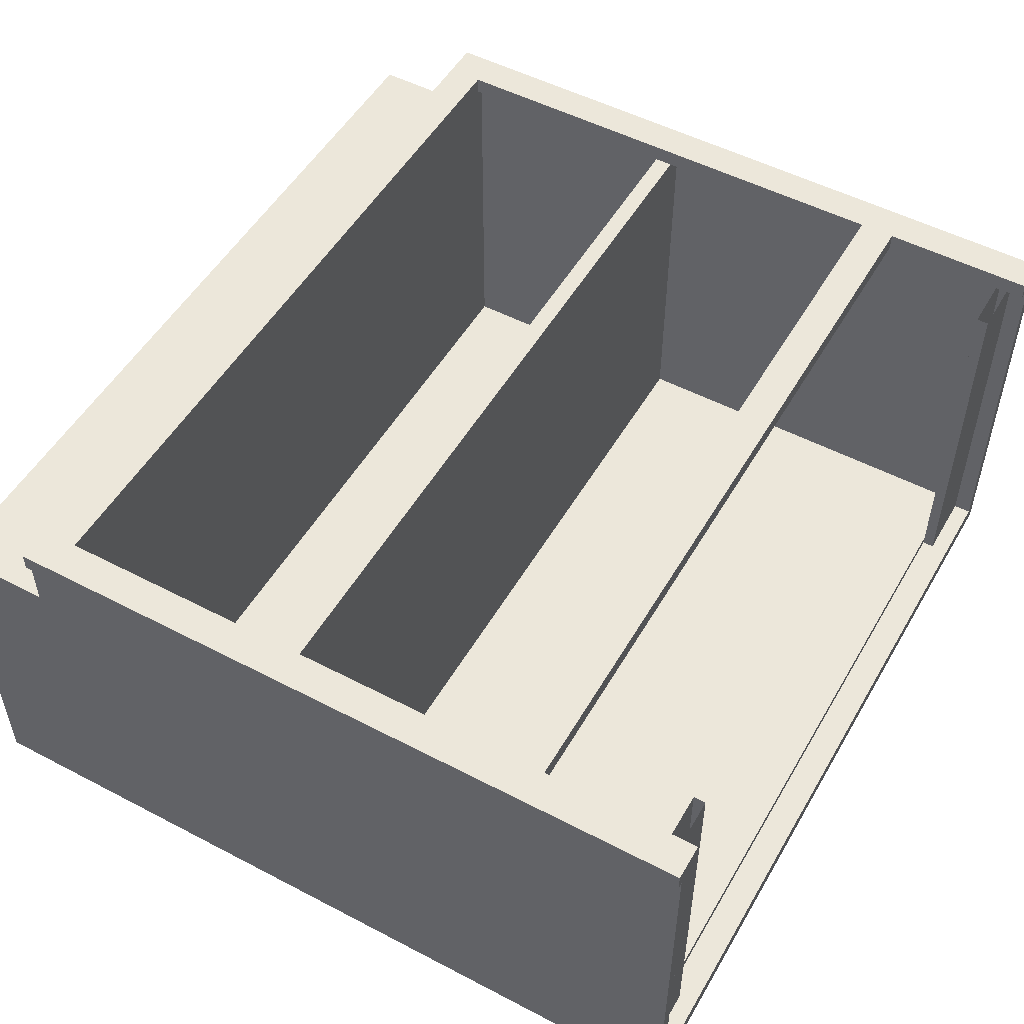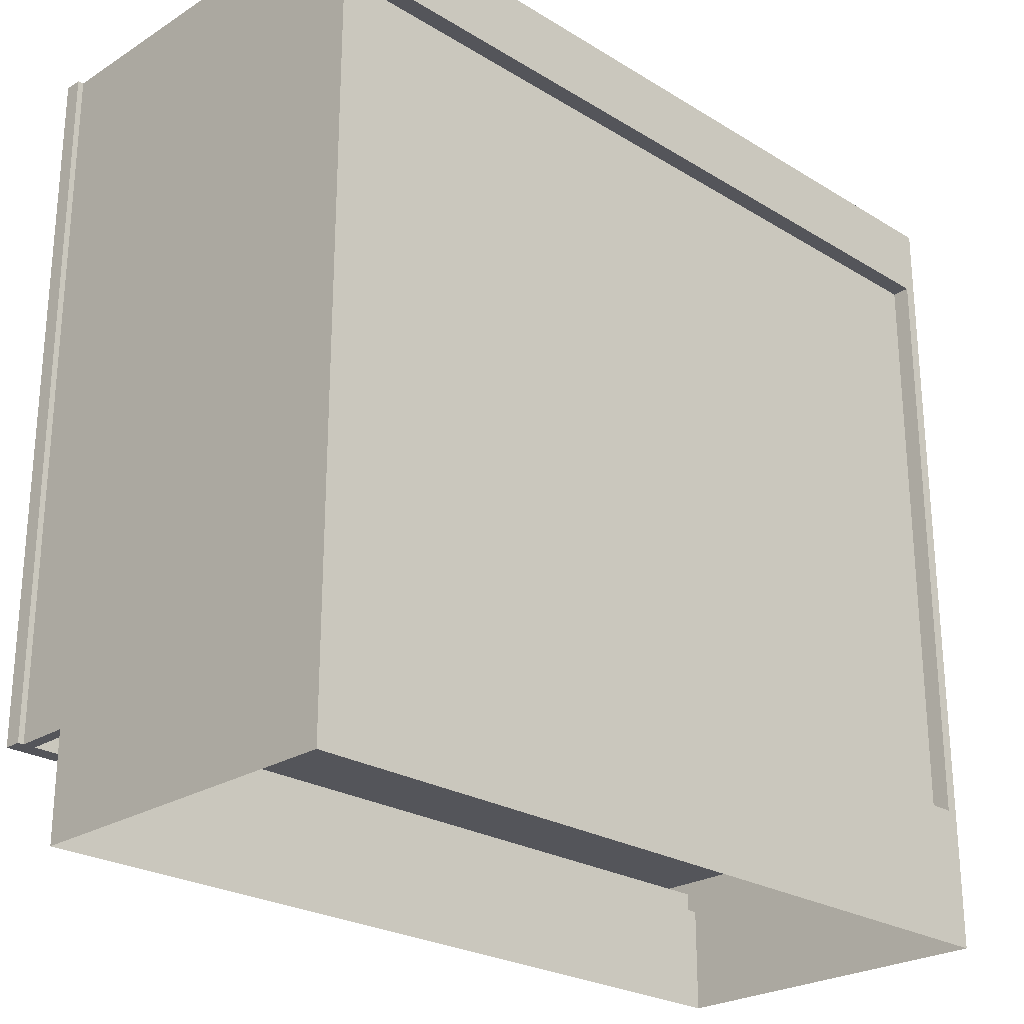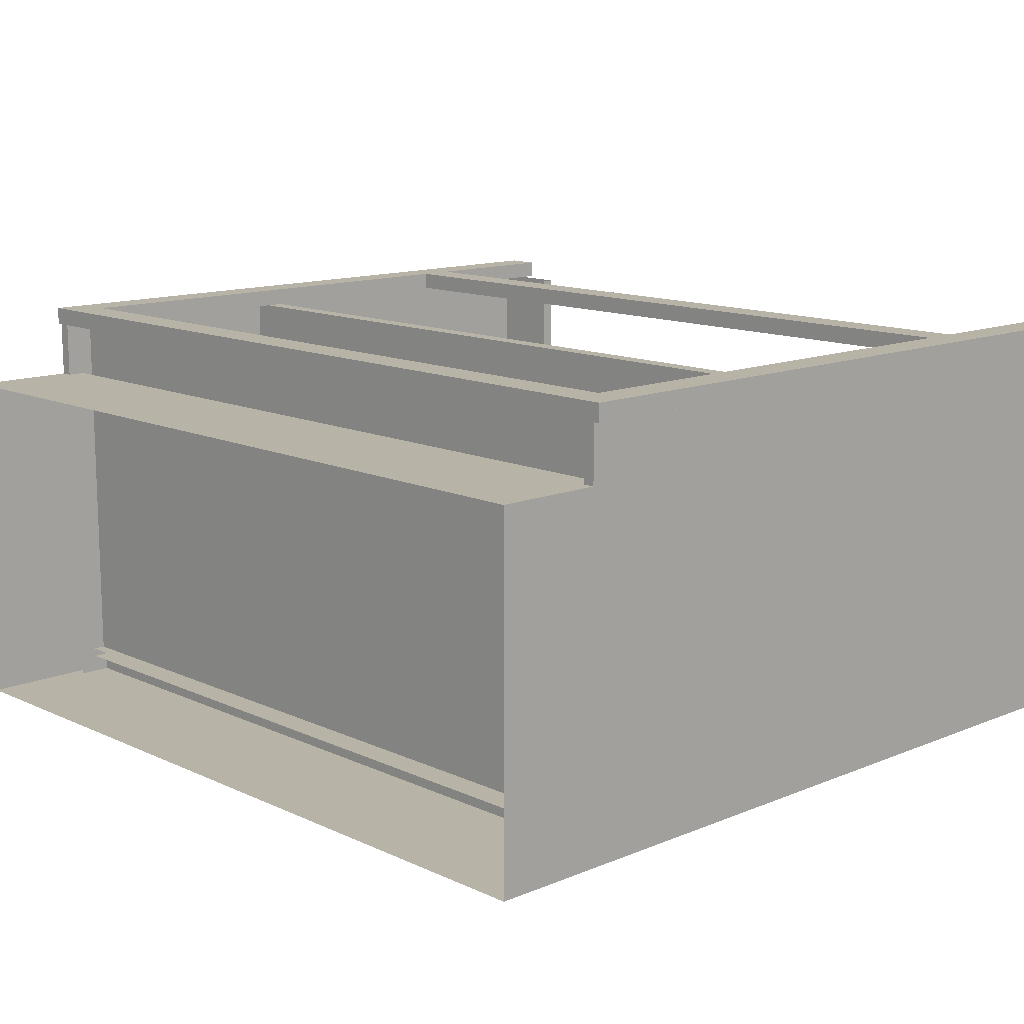
<metadata>
{"format":"obj","ext":"obj","renderer":"f3d","projection":"perspective","resolution":1024,"background":"white","views":[{"elev":51.8,"azim":119.5,"up":"+Z"},{"elev":-25.0,"azim":135.4,"up":"+Y"},{"elev":12.8,"azim":46.5,"up":"+Z"}]}
</metadata>
<code>
v 0.67 -0.08282 0.2904
v 0.67 -0.08282 0.2904
v -0.6587 -0.08282 -0.3306
v -0.6587 -0.08282 0.2904
v -0.6587 -0.08282 0.2904
v 0.67 -0.08282 -0.3306
v -0.6587 -0.1117 0.2904
v -0.6587 -0.1117 0.2904
v 0.67 -0.1117 0.2904
v 0.67 -0.1117 0.2904
v 0.67 -0.1117 -0.3306
v -0.6587 -0.1117 -0.3306
v 0.67 -0.08282 0.2904
v 0.67 -0.08282 0.2904
v -0.6587 -0.08282 -0.3306
v -0.6587 -0.08282 0.2904
v -0.6587 -0.08282 0.2904
v 0.67 -0.08282 -0.3306
v -0.6587 -0.1117 0.2904
v -0.6587 -0.1117 0.2904
v 0.67 -0.1117 0.2904
v 0.67 -0.1117 0.2904
v 0.67 -0.1117 -0.3306
v -0.6587 -0.1117 -0.3306
v -0.6779 0.6056 -0.374
v -0.6779 -0.5498 -0.374
v -0.6779 -0.5498 0.1989
v -0.6779 0.6056 0.1989
v -0.6779 0.6056 -0.374
v -0.6779 0.6056 -0.374
v -0.6779 0.6056 -0.374
v -0.6587 -0.5498 -0.374
v -0.6587 -0.5498 -0.374
v -0.6779 -0.5498 -0.374
v -0.6779 -0.5498 -0.374
v -0.6587 0.6056 -0.374
v -0.6587 0.6056 -0.374
v -0.6587 0.6056 -0.374
v -0.6779 -0.5498 0.1989
v -0.6587 0.6056 0.1989
v -0.6587 0.6056 0.1989
v -0.6779 0.6056 0.1989
v -0.6779 0.6056 0.1989
v -0.6587 -0.5498 0.1989
v -0.6779 0.6056 -0.374
v -0.6779 0.6056 -0.374
v -0.6587 -0.5498 -0.374
v -0.6587 -0.5498 -0.374
v -0.6779 -0.5498 -0.374
v -0.6587 0.6056 -0.374
v -0.6587 0.6056 -0.374
v -0.6587 0.6056 -0.374
v -0.6587 0.6056 0.1989
v -0.6587 0.6056 0.1989
v -0.6779 0.6056 0.1989
v -0.6587 -0.5498 0.1989
v -0.6779 0.6056 0.1989
v -0.6779 0.6056 0.2904
v -0.6779 -0.5498 0.2904
v -0.6779 -0.5498 0.1989
v -0.6587 0.6056 0.2904
v -0.6587 0.6056 0.2904
v -0.6779 0.6056 0.1989
v -0.6779 0.6056 0.1989
v -0.6779 0.6056 0.2904
v -0.6779 0.6056 0.2904
v -0.6587 0.6056 0.1989
v -0.6587 0.6056 0.1989
v -0.6779 -0.5498 0.2904
v -0.6779 -0.5498 0.2904
v -0.6587 -0.5498 0.1989
v -0.6587 -0.5498 0.1989
v -0.6779 -0.5498 0.1989
v -0.6779 -0.5498 0.1989
v -0.6587 -0.5498 0.2904
v -0.6587 -0.5498 0.2904
v -0.6587 0.6056 0.2904
v -0.6587 0.6056 0.2904
v -0.6779 0.6056 0.1989
v -0.6779 0.6056 0.2904
v -0.6587 0.6056 0.1989
v -0.6587 0.6056 0.1989
v -0.6779 -0.5498 0.2904
v -0.6587 -0.5498 0.1989
v -0.6587 -0.5498 0.1989
v -0.6779 -0.5498 0.1989
v -0.6587 -0.5498 0.2904
v -0.6587 -0.5498 0.2904
v 0.6892 -0.5498 -0.374
v 0.6892 0.6056 -0.374
v 0.6892 -0.5498 0.1989
v 0.6892 0.6056 0.1989
v 0.6892 -0.5498 -0.374
v 0.6892 -0.5498 -0.374
v 0.67 -0.5498 -0.374
v 0.67 -0.5498 -0.374
v 0.6892 0.6056 -0.374
v 0.6892 0.6056 -0.374
v 0.6892 0.6056 -0.374
v 0.67 0.6056 -0.374
v 0.67 0.6056 -0.374
v 0.67 0.6056 -0.374
v 0.6892 -0.5498 0.1989
v 0.67 0.6056 0.1989
v 0.67 0.6056 0.1989
v 0.6892 0.6056 0.1989
v 0.6892 0.6056 0.1989
v 0.67 -0.5498 0.1989
v 0.6892 -0.5498 -0.374
v 0.67 -0.5498 -0.374
v 0.67 -0.5498 -0.374
v 0.6892 0.6056 -0.374
v 0.6892 0.6056 -0.374
v 0.67 0.6056 -0.374
v 0.67 0.6056 -0.374
v 0.67 0.6056 -0.374
v 0.67 0.6056 0.1989
v 0.67 0.6056 0.1989
v 0.6892 0.6056 0.1989
v 0.67 -0.5498 0.1989
v 0.6892 0.6056 0.2904
v 0.6892 0.6056 0.1989
v 0.6892 -0.5498 0.2904
v 0.6892 -0.5498 0.1989
v 0.6892 0.6056 0.2904
v 0.6892 0.6056 0.2904
v 0.6892 0.6056 0.1989
v 0.6892 0.6056 0.1989
v 0.67 0.6056 0.2904
v 0.67 0.6056 0.2904
v 0.6892 -0.5498 0.2904
v 0.6892 -0.5498 0.2904
v 0.67 0.6056 0.1989
v 0.67 0.6056 0.1989
v 0.6892 -0.5498 0.1989
v 0.6892 -0.5498 0.1989
v 0.67 -0.5498 0.1989
v 0.67 -0.5498 0.1989
v 0.67 -0.5498 0.2904
v 0.67 -0.5498 0.2904
v 0.6892 0.6056 0.2904
v 0.6892 0.6056 0.1989
v 0.67 0.6056 0.2904
v 0.67 0.6056 0.2904
v 0.6892 -0.5498 0.2904
v 0.67 0.6056 0.1989
v 0.67 0.6056 0.1989
v 0.6892 -0.5498 0.1989
v 0.67 -0.5498 0.1989
v 0.67 -0.5498 0.1989
v 0.67 -0.5498 0.2904
v 0.67 -0.5498 0.2904
v -0.3121 -0.4968 -0.3451
v -0.3121 -0.4968 -0.3451
v -0.6587 -0.4968 -0.3451
v -0.6587 -0.4968 -0.3451
v -0.3121 -0.3911 -0.3451
v -0.3121 -0.3911 -0.3451
v -0.6587 -0.3911 -0.3451
v -0.6587 -0.3911 -0.3451
v 0.67 0.5574 -0.3306
v 0.67 0.5574 -0.3306
v -0.6587 0.5574 -0.3451
v -0.6587 0.5574 -0.3451
v -0.6587 0.5574 -0.3306
v -0.6587 0.5574 -0.3306
v 0.67 0.5574 -0.3451
v 0.67 0.5574 -0.3451
v -0.6587 -0.5209 -0.3306
v 0.67 -0.5209 -0.3451
v 0.67 -0.5209 -0.3306
v -0.6587 -0.5209 -0.3451
v 0.67 0.5574 -0.3306
v 0.67 0.5574 -0.3306
v -0.6587 0.5574 -0.3451
v -0.6587 0.5574 -0.3451
v -0.6587 0.5574 -0.3306
v -0.6587 0.5574 -0.3306
v 0.67 0.5574 -0.3451
v 0.67 0.5574 -0.3451
v -0.6587 -0.5209 -0.3306
v 0.67 -0.5209 -0.3451
v 0.67 -0.5209 -0.3306
v -0.6587 -0.5209 -0.3451
v 0.67 -0.5016 0.2904
v -0.6587 -0.5016 -0.3306
v -0.6587 -0.5016 0.2904
v 0.67 -0.5016 -0.3306
v 0.67 -0.5016 0.2904
v -0.6587 -0.5016 -0.3306
v -0.6587 -0.5016 0.2904
v 0.67 -0.5016 -0.3306
v -0.6298 -0.5498 0.2904
v -0.6876 -0.5498 0.3192
v -0.6876 -0.5498 0.3192
v -0.6876 -0.5498 0.2904
v -0.6298 -0.5498 0.3192
v -0.6298 -0.5498 0.3192
v -0.6876 0.6056 0.2904
v -0.6298 0.6056 0.3192
v -0.6298 0.6056 0.3192
v -0.6876 0.6056 0.3192
v -0.6876 0.6056 0.3192
v -0.6298 0.6056 0.2904
v -0.6298 -0.5498 0.2904
v -0.6298 -0.5498 0.2904
v -0.6298 -0.5498 0.2904
v -0.6876 -0.5498 0.3192
v -0.6876 -0.5498 0.3192
v -0.6876 -0.5498 0.3192
v -0.6876 -0.5498 0.2904
v -0.6876 -0.5498 0.2904
v -0.6876 -0.5498 0.2904
v -0.6298 -0.5498 0.3192
v -0.6298 -0.5498 0.3192
v -0.6298 -0.5498 0.3192
v -0.6876 0.6056 0.2904
v -0.6876 0.6056 0.2904
v -0.6876 0.6056 0.2904
v -0.6298 0.6056 0.3192
v -0.6298 0.6056 0.3192
v -0.6298 0.6056 0.3192
v -0.6876 0.6056 0.3192
v -0.6876 0.6056 0.3192
v -0.6876 0.6056 0.3192
v -0.6298 0.6056 0.2904
v -0.6298 0.6056 0.2904
v -0.6298 0.6056 0.2904
v -0.6298 -0.5498 0.2904
v -0.6298 -0.5498 0.2904
v -0.6876 -0.5498 0.3192
v -0.6876 -0.5498 0.2904
v -0.6876 -0.5498 0.2904
v -0.6298 -0.5498 0.3192
v -0.6876 0.6056 0.2904
v -0.6876 0.6056 0.2904
v -0.6298 0.6056 0.3192
v -0.6876 0.6056 0.3192
v -0.6298 0.6056 0.2904
v -0.6298 0.6056 0.2904
v 0.6988 -0.5498 0.2904
v 0.6411 -0.5498 0.3192
v 0.6411 -0.5498 0.3192
v 0.6411 -0.5498 0.2904
v 0.6988 -0.5498 0.3192
v 0.6988 -0.5498 0.3192
v 0.6411 0.6056 0.2904
v 0.6988 0.6056 0.3192
v 0.6988 0.6056 0.3192
v 0.6411 0.6056 0.3192
v 0.6411 0.6056 0.3192
v 0.6988 0.6056 0.2904
v 0.6988 -0.5498 0.2904
v 0.6988 -0.5498 0.2904
v 0.6988 -0.5498 0.2904
v 0.6411 -0.5498 0.3192
v 0.6411 -0.5498 0.3192
v 0.6411 -0.5498 0.3192
v 0.6411 -0.5498 0.2904
v 0.6411 -0.5498 0.2904
v 0.6411 -0.5498 0.2904
v 0.6988 -0.5498 0.3192
v 0.6988 -0.5498 0.3192
v 0.6988 -0.5498 0.3192
v 0.6411 0.6056 0.2904
v 0.6411 0.6056 0.2904
v 0.6411 0.6056 0.2904
v 0.6988 0.6056 0.3192
v 0.6988 0.6056 0.3192
v 0.6988 0.6056 0.3192
v 0.6411 0.6056 0.3192
v 0.6411 0.6056 0.3192
v 0.6411 0.6056 0.3192
v 0.6988 0.6056 0.2904
v 0.6988 0.6056 0.2904
v 0.6988 0.6056 0.2904
v 0.6988 -0.5498 0.2904
v 0.6988 -0.5498 0.2904
v 0.6411 -0.5498 0.3192
v 0.6411 -0.5498 0.2904
v 0.6411 -0.5498 0.2904
v 0.6988 -0.5498 0.3192
v 0.6411 0.6056 0.2904
v 0.6411 0.6056 0.2904
v 0.6988 0.6056 0.3192
v 0.6411 0.6056 0.3192
v 0.6988 0.6056 0.2904
v 0.6988 0.6056 0.2904
v 0.6411 -0.5498 0.2904
v -0.6298 -0.492 0.2904
v -0.6298 -0.5498 0.2904
v 0.6411 -0.492 0.2904
v 0.6411 -0.492 0.3192
v 0.6411 -0.492 0.3192
v -0.6298 -0.5498 0.3192
v -0.6298 -0.5498 0.3192
v 0.6411 -0.5498 0.3192
v 0.6411 -0.5498 0.3192
v -0.6298 -0.492 0.3192
v -0.6298 -0.492 0.3192
v 0.6411 -0.5498 0.2904
v 0.6411 -0.5498 0.2904
v -0.6298 -0.492 0.2904
v -0.6298 -0.492 0.2904
v -0.6298 -0.5498 0.2904
v -0.6298 -0.5498 0.2904
v 0.6411 -0.492 0.2904
v 0.6411 -0.492 0.2904
v 0.6411 -0.492 0.3192
v 0.6411 -0.492 0.3192
v -0.6298 -0.5498 0.3192
v -0.6298 -0.5498 0.3192
v 0.6411 -0.5498 0.3192
v 0.6411 -0.5498 0.3192
v -0.6298 -0.492 0.3192
v -0.6298 -0.492 0.3192
v 0.6411 -0.5498 0.2904
v -0.6298 -0.492 0.2904
v -0.6298 -0.5498 0.2904
v 0.6411 -0.492 0.2904
v 0.67 0.5767 0.2904
v 0.67 0.5767 -0.3451
v 0.5544 0.5767 0.2904
v 0.5544 0.5767 0.2904
v 0.5544 0.5767 -0.3451
v 0.5544 0.5767 -0.3451
v 0.5544 0.5574 -0.3451
v 0.5544 0.5574 -0.3451
v 0.5544 0.5574 0.2904
v 0.5544 0.5574 0.2904
v 0.67 0.5574 -0.3451
v 0.67 0.5574 0.2904
v 0.67 0.5767 0.2904
v 0.67 0.5767 -0.3451
v 0.5544 0.5767 0.2904
v 0.5544 0.5767 0.2904
v 0.5544 0.5767 -0.3451
v 0.5544 0.5767 -0.3451
v 0.5544 0.5574 -0.3451
v 0.5544 0.5574 -0.3451
v 0.5544 0.5574 0.2904
v 0.5544 0.5574 0.2904
v 0.67 0.5574 -0.3451
v 0.67 0.5574 0.2904
v -0.5431 0.5767 0.2904
v -0.5431 0.5767 0.2904
v -0.6587 0.5767 -0.3451
v -0.6587 0.5767 0.2904
v -0.5431 0.5767 -0.3451
v -0.5431 0.5767 -0.3451
v -0.5431 0.5574 -0.3451
v -0.5431 0.5574 -0.3451
v -0.5431 0.5574 0.2904
v -0.5431 0.5574 0.2904
v -0.6587 0.5574 -0.3451
v -0.6587 0.5574 0.2904
v -0.5431 0.5767 0.2904
v -0.5431 0.5767 0.2904
v -0.6587 0.5767 -0.3451
v -0.6587 0.5767 0.2904
v -0.5431 0.5767 -0.3451
v -0.5431 0.5767 -0.3451
v -0.5431 0.5574 -0.3451
v -0.5431 0.5574 -0.3451
v -0.5431 0.5574 0.2904
v -0.5431 0.5574 0.2904
v -0.6587 0.5574 -0.3451
v -0.6587 0.5574 0.2904
v -0.6587 0.6056 -0.374
v -0.6587 0.6056 -0.374
v 0.67 0.49 -0.374
v 0.67 0.49 -0.374
v -0.6587 0.49 -0.374
v -0.6587 0.49 -0.374
v 0.67 0.6056 -0.374
v 0.67 0.6056 -0.374
v -0.6587 0.49 -0.3451
v 0.67 0.6056 -0.3451
v 0.67 0.6056 -0.3451
v 0.67 0.49 -0.3451
v -0.6587 0.6056 -0.3451
v -0.6587 0.6056 -0.3451
v -0.6587 0.5574 -0.3451
v 0.67 0.5574 -0.3451
v -0.6587 0.6056 -0.374
v -0.6587 0.6056 -0.374
v 0.67 0.49 -0.374
v 0.67 0.49 -0.374
v -0.6587 0.49 -0.374
v -0.6587 0.49 -0.374
v 0.67 0.6056 -0.374
v 0.67 0.6056 -0.374
v -0.6587 0.49 -0.3451
v 0.67 0.6056 -0.3451
v 0.67 0.6056 -0.3451
v 0.67 0.49 -0.3451
v -0.6587 0.6056 -0.3451
v -0.6587 0.6056 -0.3451
v -0.6587 0.5574 -0.3451
v 0.67 0.5574 -0.3451
v 0.6411 0.2975 0.2904
v -0.6298 0.3552 0.2904
v -0.6298 0.2975 0.2904
v 0.6411 0.3552 0.2904
v 0.6411 0.3552 0.3192
v 0.6411 0.3552 0.3192
v -0.6298 0.2975 0.3192
v -0.6298 0.2975 0.3192
v 0.6411 0.2975 0.3192
v 0.6411 0.2975 0.3192
v -0.6298 0.3552 0.3192
v -0.6298 0.3552 0.3192
v 0.6411 0.2975 0.2904
v 0.6411 0.2975 0.2904
v -0.6298 0.3552 0.2904
v -0.6298 0.3552 0.2904
v -0.6298 0.2975 0.2904
v -0.6298 0.2975 0.2904
v 0.6411 0.3552 0.2904
v 0.6411 0.3552 0.2904
v 0.6411 0.3552 0.3192
v 0.6411 0.3552 0.3192
v -0.6298 0.2975 0.3192
v -0.6298 0.2975 0.3192
v 0.6411 0.2975 0.3192
v 0.6411 0.2975 0.3192
v -0.6298 0.3552 0.3192
v -0.6298 0.3552 0.3192
v 0.6411 0.2975 0.2904
v -0.6298 0.3552 0.2904
v -0.6298 0.2975 0.2904
v 0.6411 0.3552 0.2904
v -0.6587 -0.4968 -0.3451
v 0.67 -0.4968 -0.374
v 0.67 -0.4968 -0.374
v -0.6587 -0.4968 -0.374
v -0.6587 -0.4968 -0.374
v 0.67 -0.4968 -0.3451
v 0.67 -0.7231 -0.374
v -0.6587 -0.7231 -0.374
v -0.6587 -0.4968 -0.3451
v 0.67 -0.4968 -0.374
v 0.67 -0.4968 -0.374
v -0.6587 -0.4968 -0.374
v -0.6587 -0.4968 -0.374
v 0.67 -0.4968 -0.3451
v 0.67 -0.7231 -0.374
v -0.6587 -0.7231 -0.374
v 0.6892 -0.7231 -0.374
v 0.6892 -0.5498 -0.374
v 0.6892 -0.7231 0.1989
v 0.6892 -0.7231 0.1989
v 0.6892 -0.5498 0.1989
v 0.6892 -0.5498 0.1989
v 0.67 -0.5498 0.1989
v 0.67 -0.7231 0.1989
v 0.6892 -0.7231 -0.374
v 0.6892 -0.7231 -0.374
v 0.67 -0.7231 -0.374
v 0.6892 -0.5498 -0.374
v 0.6892 -0.5498 -0.374
v 0.67 -0.5498 -0.374
v 0.6892 -0.7231 0.1989
v 0.6892 -0.7231 0.1989
v 0.6892 -0.5498 0.1989
v 0.6892 -0.5498 0.1989
v 0.67 -0.5498 0.1989
v 0.67 -0.7231 0.1989
v 0.6892 -0.7231 -0.374
v 0.67 -0.7231 -0.374
v 0.6892 -0.5498 -0.374
v 0.67 -0.5498 -0.374
v 0.67 -0.5209 0.1989
v -0.6587 -0.7231 0.1989
v 0.67 -0.7231 0.1989
v -0.6587 -0.5209 0.1989
v 0.67 -0.5209 0.1989
v -0.6587 -0.7231 0.1989
v 0.67 -0.7231 0.1989
v -0.6587 -0.5209 0.1989
v -0.6779 -0.5498 -0.374
v -0.6779 -0.7231 -0.374
v -0.6779 -0.7231 0.1989
v -0.6779 -0.7231 0.1989
v -0.6779 -0.5498 0.1989
v -0.6779 -0.5498 0.1989
v -0.6587 -0.5498 0.1989
v -0.6587 -0.7231 0.1989
v -0.6779 -0.5498 -0.374
v -0.6779 -0.5498 -0.374
v -0.6587 -0.7231 -0.374
v -0.6779 -0.7231 -0.374
v -0.6779 -0.7231 -0.374
v -0.6587 -0.5498 -0.374
v -0.6779 -0.7231 0.1989
v -0.6779 -0.7231 0.1989
v -0.6779 -0.5498 0.1989
v -0.6779 -0.5498 0.1989
v -0.6587 -0.5498 0.1989
v -0.6587 -0.7231 0.1989
v -0.6779 -0.5498 -0.374
v -0.6587 -0.7231 -0.374
v -0.6779 -0.7231 -0.374
v -0.6587 -0.5498 -0.374
f 4 3 1
f 6 1 3
f 5 2 8
f 10 8 2
f 9 11 7
f 12 7 11
f 13 15 16
f 15 13 18
f 19 14 17
f 14 19 21
f 20 23 22
f 23 20 24
f 27 25 26
f 25 27 28
f 35 32 30
f 36 30 32
f 34 29 39
f 37 40 31
f 38 33 41
f 42 39 29
f 43 31 40
f 44 41 33
f 45 47 49
f 47 45 50
f 46 53 51
f 54 48 52
f 53 46 55
f 48 54 56
f 57 59 58
f 59 57 60
f 66 64 61
f 67 61 64
f 65 70 63
f 68 72 62
f 74 63 70
f 76 62 72
f 73 69 71
f 75 71 69
f 77 79 80
f 79 77 81
f 78 84 82
f 84 78 87
f 85 83 86
f 83 85 88
f 89 90 91
f 92 91 90
f 98 95 94
f 95 98 100
f 103 97 93
f 99 104 101
f 105 96 102
f 97 103 106
f 104 99 107
f 96 105 108
f 109 110 112
f 114 112 110
f 115 117 113
f 116 111 118
f 119 113 117
f 120 118 111
f 121 123 122
f 124 122 123
f 129 128 126
f 127 132 125
f 128 129 133
f 132 127 136
f 130 138 134
f 137 131 135
f 138 130 140
f 131 137 139
f 141 142 143
f 146 143 142
f 147 149 144
f 148 145 150
f 151 144 149
f 152 150 145
f 153 155 157
f 158 156 154
f 154 158 156
f 155 157 153
f 159 157 155
f 156 158 160
f 160 156 158
f 157 155 159
f 166 164 162
f 168 162 164
f 165 161 169
f 167 163 170
f 171 169 161
f 172 170 163
f 173 175 177
f 175 173 179
f 181 174 178
f 182 176 180
f 174 181 183
f 176 182 184
f 187 186 185
f 188 185 186
f 189 190 191
f 190 189 192
f 195 199 196
f 193 200 197
f 201 194 198
f 199 195 203
f 200 193 204
f 194 201 202
f 212 209 207
f 214 207 209
f 213 218 210
f 211 206 217
f 215 222 205
f 216 208 220
f 223 210 218
f 227 217 206
f 228 205 222
f 224 220 208
f 225 219 221
f 226 221 219
f 229 231 232
f 231 229 234
f 235 230 233
f 230 235 239
f 237 236 238
f 236 237 240
f 243 247 244
f 241 248 245
f 249 242 246
f 247 243 251
f 248 241 252
f 242 249 250
f 260 257 255
f 262 255 257
f 261 266 258
f 259 254 265
f 263 270 253
f 264 256 268
f 271 258 266
f 275 265 254
f 276 253 270
f 272 268 256
f 273 267 269
f 274 269 267
f 277 279 280
f 279 277 282
f 283 278 281
f 278 283 287
f 285 284 286
f 284 285 288
f 290 289 291
f 289 290 292
f 298 296 294
f 300 294 296
f 297 302 295
f 299 304 293
f 306 295 302
f 308 293 304
f 305 301 303
f 307 303 301
f 309 311 313
f 311 309 315
f 312 317 314
f 310 318 316
f 317 312 319
f 318 310 320
f 323 322 321
f 322 323 325
f 324 328 326
f 328 324 330
f 329 331 327
f 331 329 332
f 333 334 335
f 337 335 334
f 338 339 336
f 341 336 339
f 340 343 342
f 344 342 343
f 348 347 345
f 349 345 347
f 350 352 346
f 354 346 352
f 351 355 353
f 356 353 355
f 357 359 360
f 359 357 361
f 358 363 362
f 363 358 365
f 366 367 364
f 367 366 368
f 374 372 370
f 376 370 372
f 373 377 371
f 375 379 369
f 380 371 377
f 382 369 379
f 381 378 383
f 384 383 378
f 385 387 389
f 387 385 391
f 388 393 390
f 386 394 392
f 393 388 396
f 394 386 397
f 399 395 398
f 395 399 400
f 402 401 403
f 401 402 404
f 410 408 406
f 412 406 408
f 409 414 407
f 411 416 405
f 418 407 414
f 420 405 416
f 417 413 415
f 419 415 413
f 421 423 425
f 423 421 427
f 424 429 426
f 422 430 428
f 429 424 431
f 430 422 432
f 436 434 433
f 438 433 434
f 435 437 439
f 440 439 437
f 441 442 444
f 442 441 446
f 447 445 443
f 445 447 448
f 449 450 452
f 454 452 450
f 453 455 451
f 456 451 455
f 460 459 457
f 459 460 462
f 464 461 458
f 461 464 466
f 463 467 465
f 467 463 468
f 469 470 471
f 472 471 470
f 475 474 473
f 476 473 474
f 477 478 479
f 478 477 480
f 484 481 482
f 481 484 486
f 483 487 485
f 487 483 488
f 492 491 489
f 494 489 491
f 493 490 496
f 498 496 490
f 497 499 495
f 500 495 499
f 501 502 503
f 502 501 504

</code>
